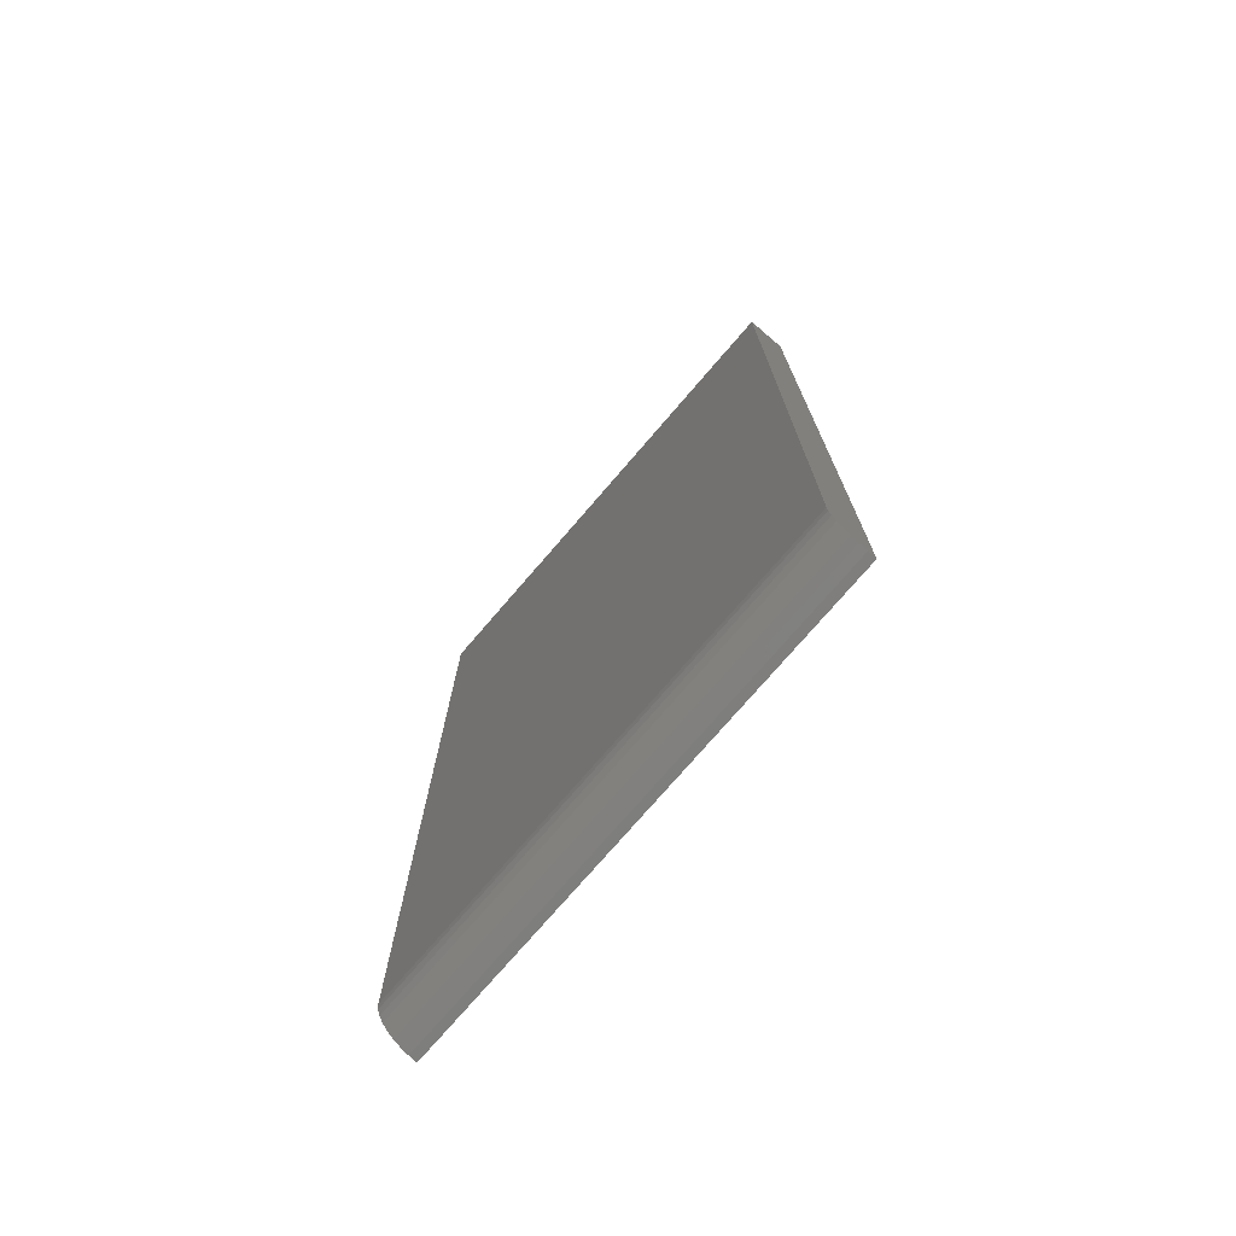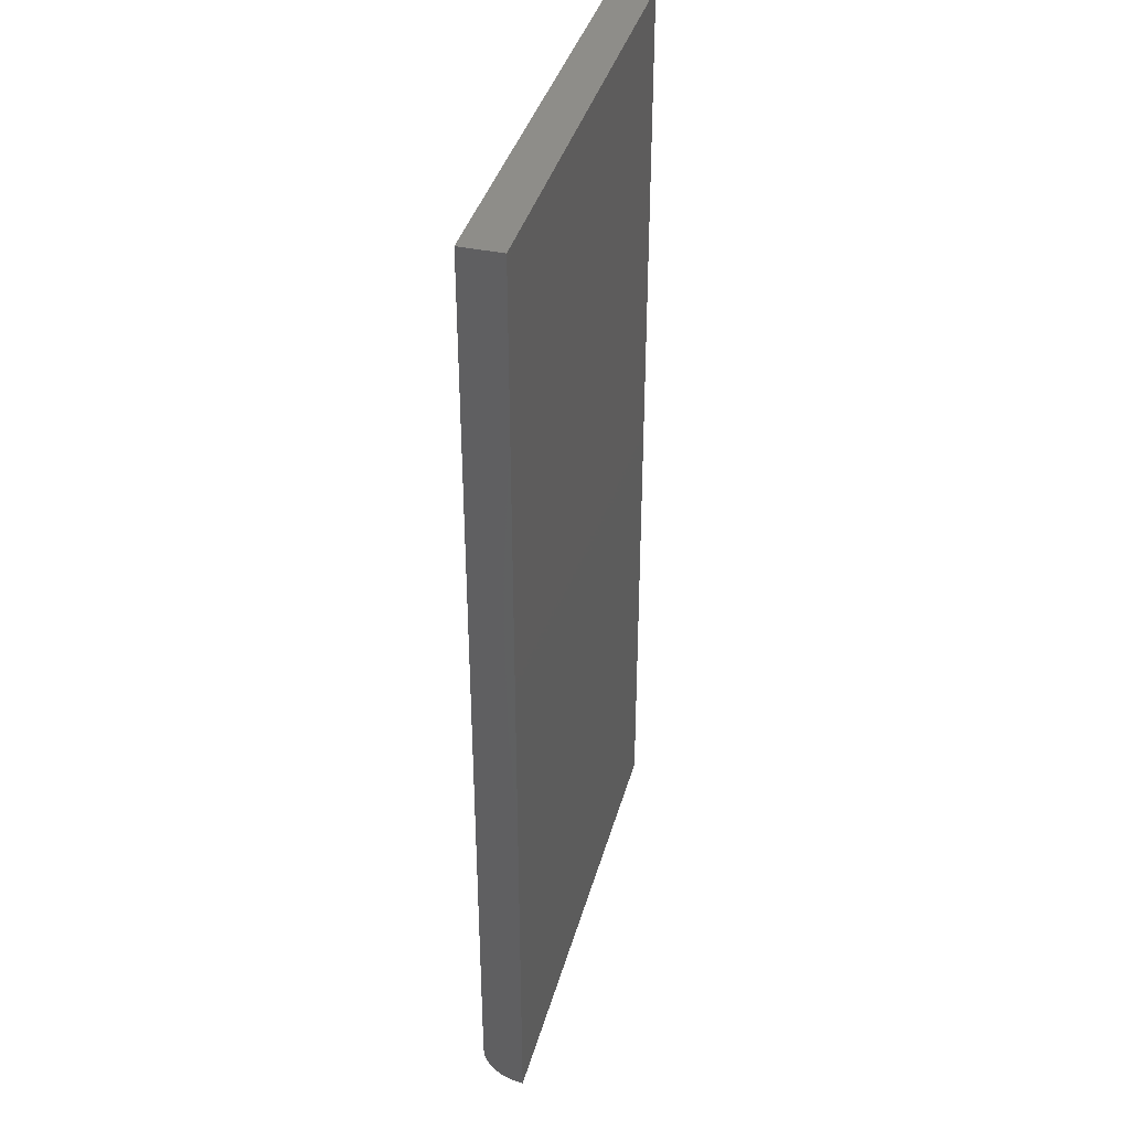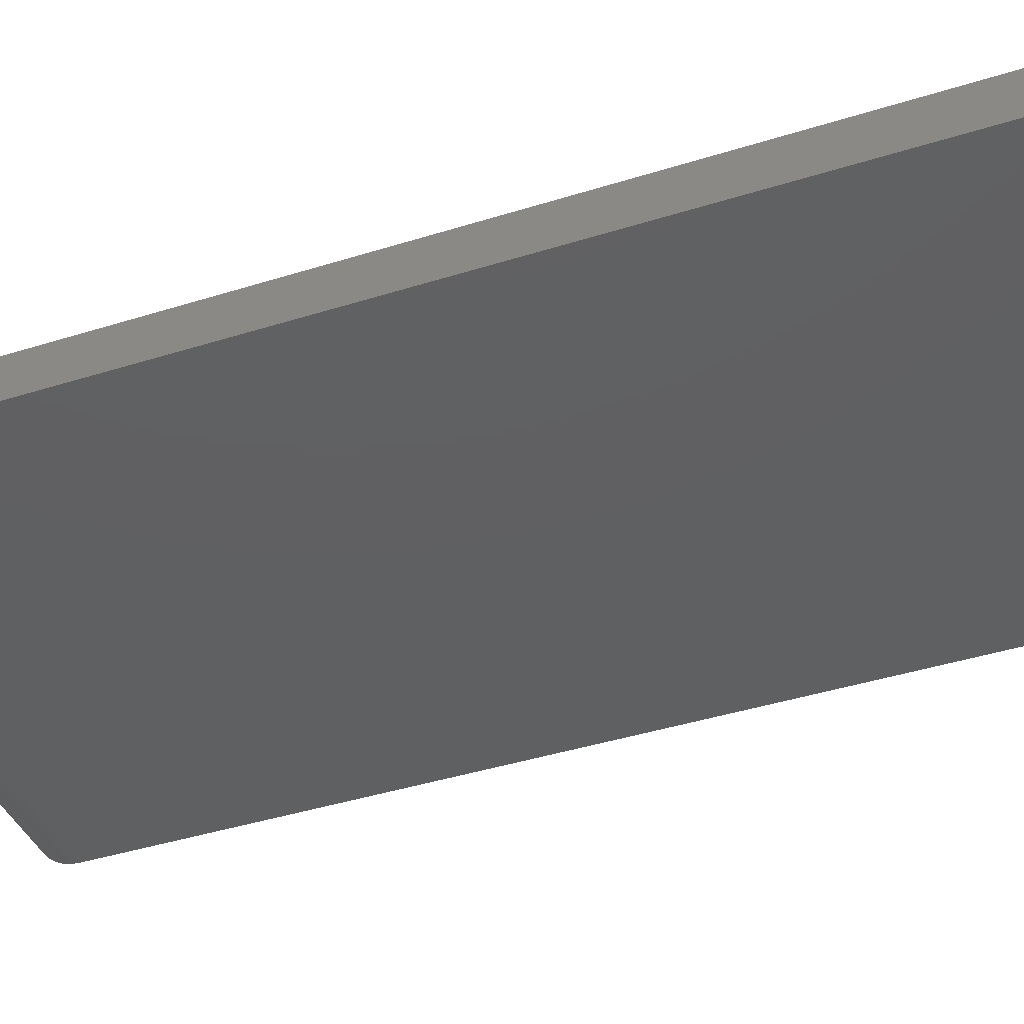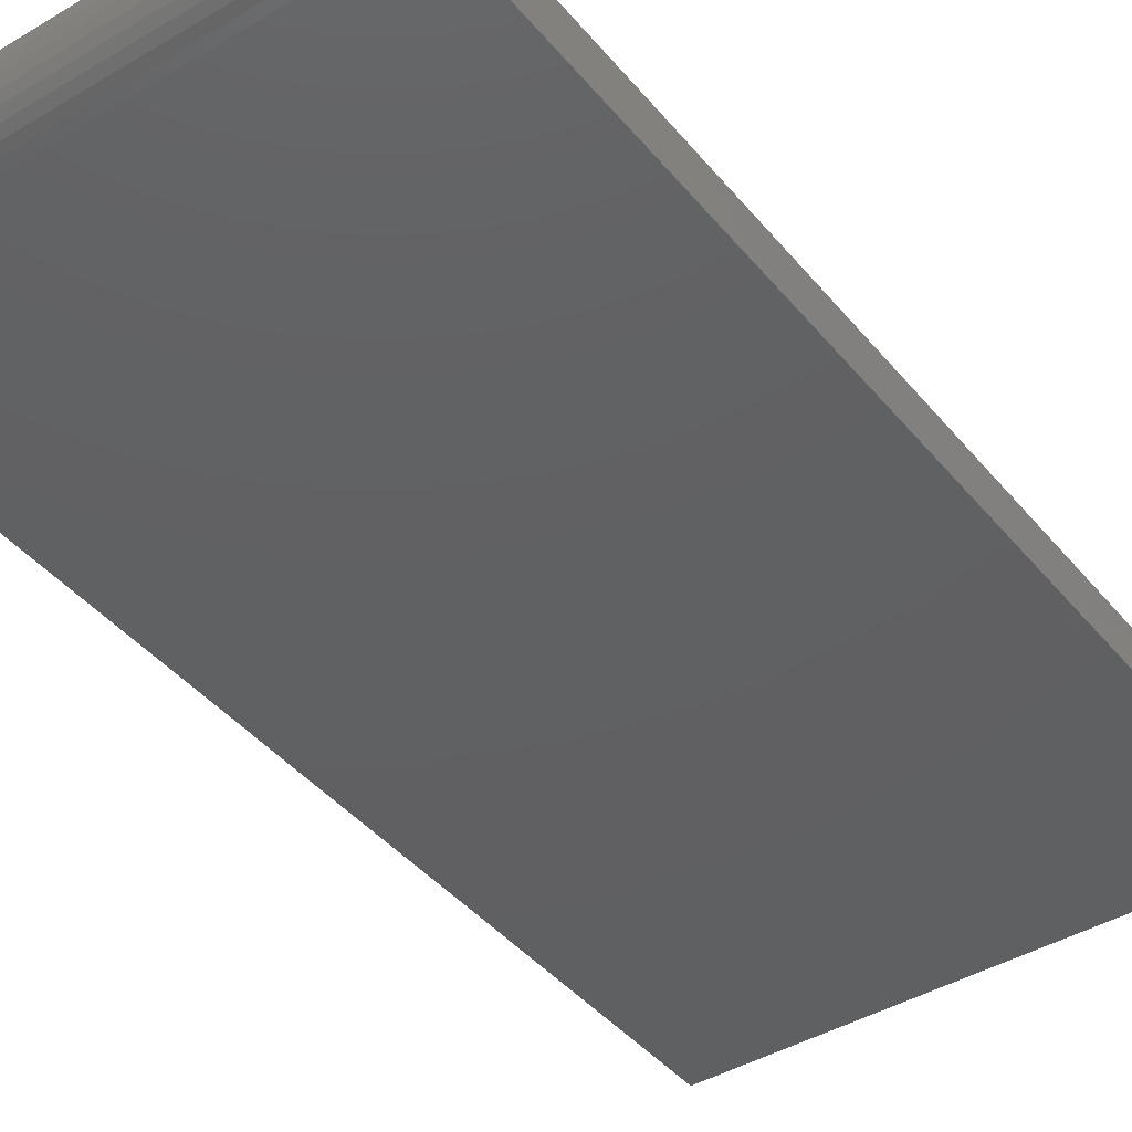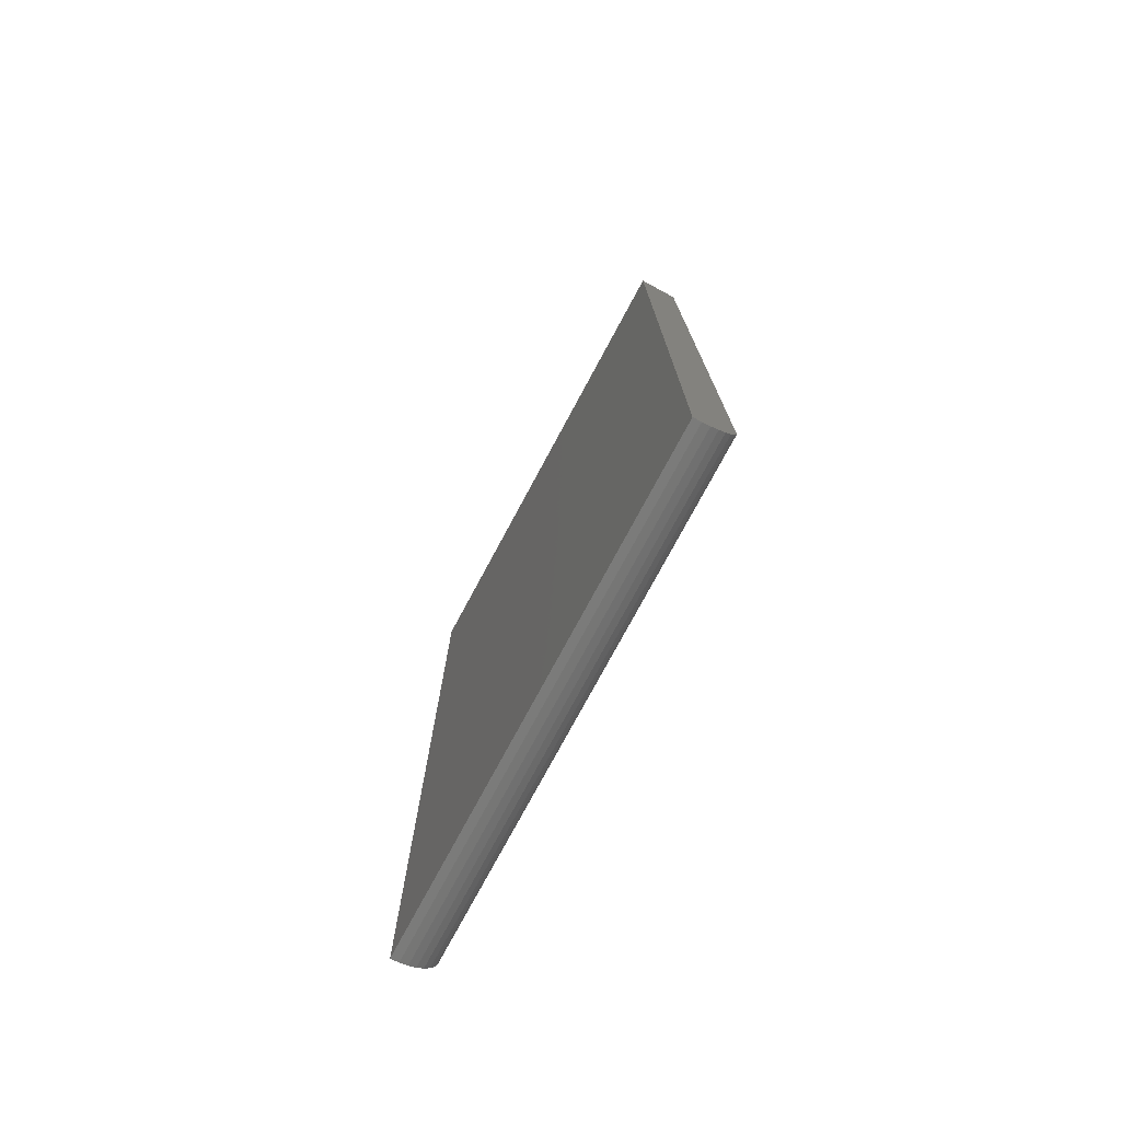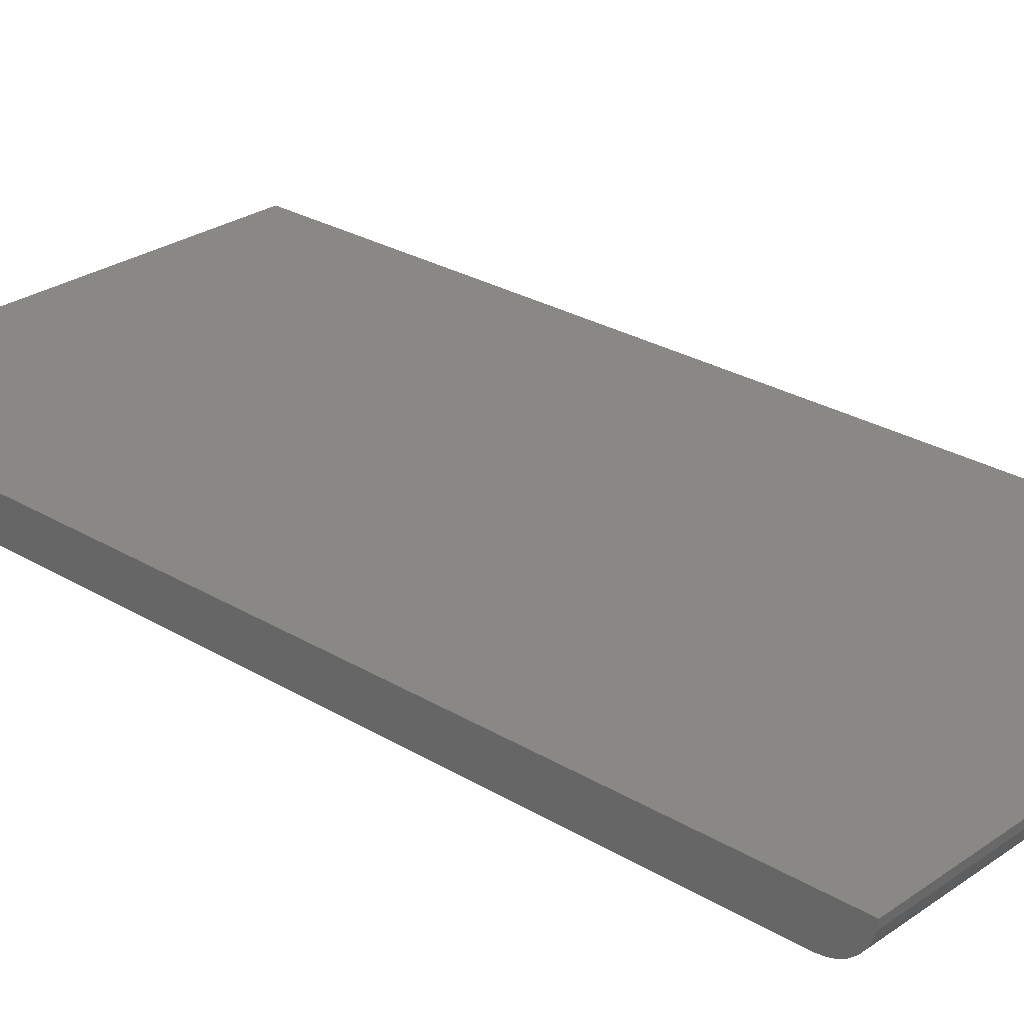
<metadata>
{"format":"stl","ext":"stl","renderer":"f3d","projection":"perspective","resolution":1024,"background":"white","views":[{"elev":-75.2,"azim":-130.7,"up":"+Y"},{"elev":38.8,"azim":-74.9,"up":"+Y"},{"elev":-40.5,"azim":111.3,"up":"+Z"},{"elev":-41.9,"azim":35.8,"up":"+Z"},{"elev":-76.8,"azim":61.7,"up":"+Y"},{"elev":27.0,"azim":-47.0,"up":"+Z"}]}
</metadata>
<code>
# stl→obj: 22 verts, 40 faces
v -0.3672 -0.6875 0
v -0.3672 0.75 0
v 0.3749 -0.6875 0
v 0.3749 0.75 0
v -0.3672 -0.75 0.0625
v -0.3672 0.75 0.0625
v -0.3672 -0.6997 0.001201
v -0.3672 -0.7114 0.004758
v -0.3672 -0.7222 0.01053
v -0.3672 -0.7317 0.01831
v -0.3672 -0.7395 0.02778
v -0.3672 -0.7452 0.03858
v -0.3672 -0.7488 0.05031
v 0.3749 0.75 0.0625
v 0.3749 -0.75 0.0625
v 0.3749 -0.7488 0.05031
v 0.3749 -0.7452 0.03858
v 0.3749 -0.7395 0.02778
v 0.3749 -0.7317 0.01831
v 0.3749 -0.7222 0.01053
v 0.3749 -0.7114 0.004758
v 0.3749 -0.6997 0.001201
f 1 2 3
f 3 2 4
f 5 6 2
f 5 2 1
f 5 1 7
f 5 7 8
f 5 8 9
f 5 9 10
f 5 10 11
f 5 11 12
f 5 12 13
f 3 4 14
f 3 14 15
f 3 15 16
f 3 16 17
f 3 17 18
f 3 18 19
f 3 19 20
f 3 20 21
f 3 21 22
f 5 15 6
f 6 15 14
f 1 3 7
f 7 3 22
f 7 22 8
f 8 22 21
f 8 21 9
f 9 21 20
f 9 20 10
f 10 20 19
f 10 19 11
f 11 19 18
f 11 18 12
f 12 18 17
f 12 17 13
f 13 17 16
f 13 16 5
f 5 16 15
f 14 4 6
f 6 4 2

</code>
